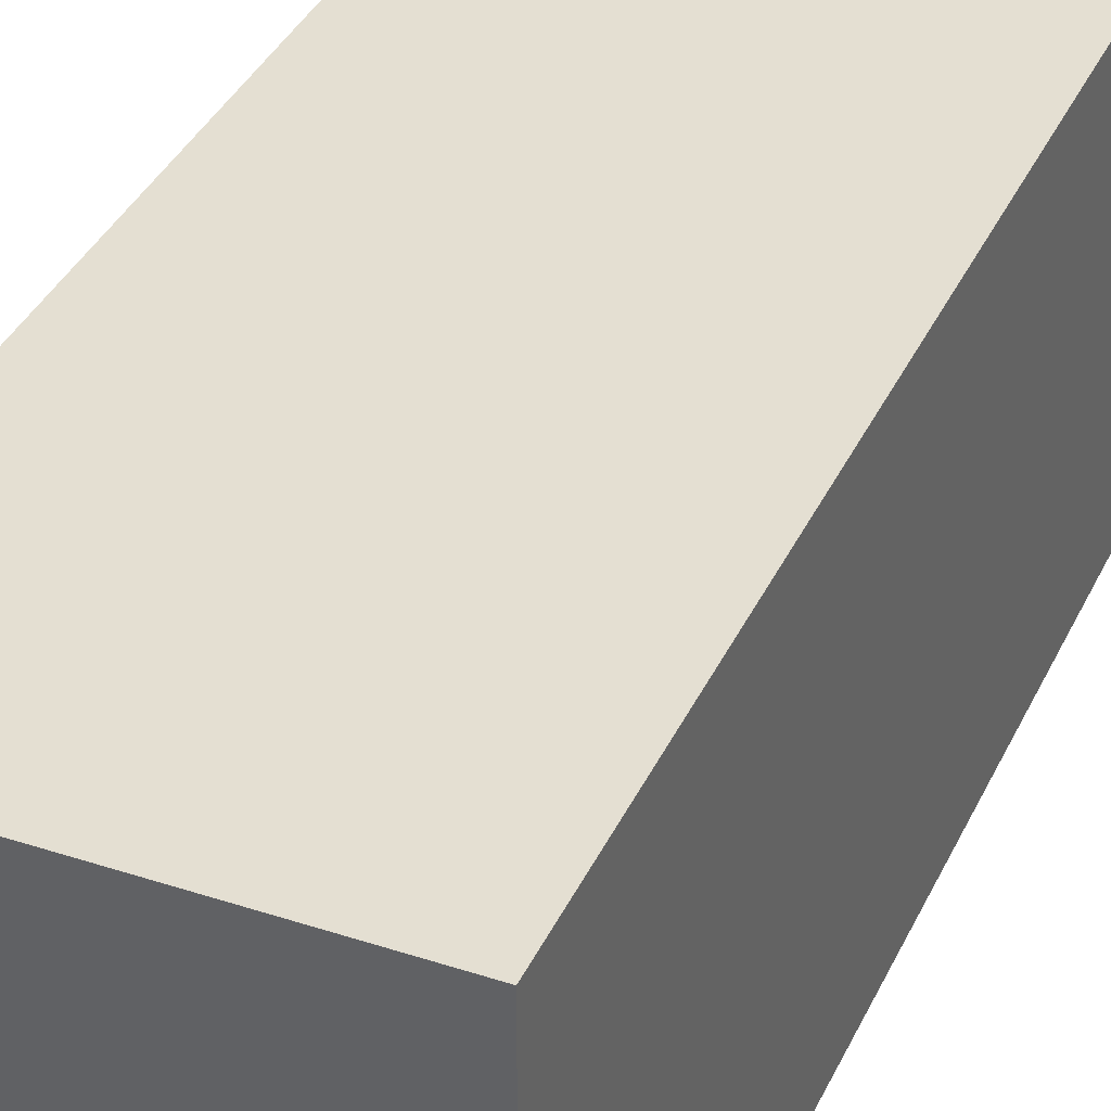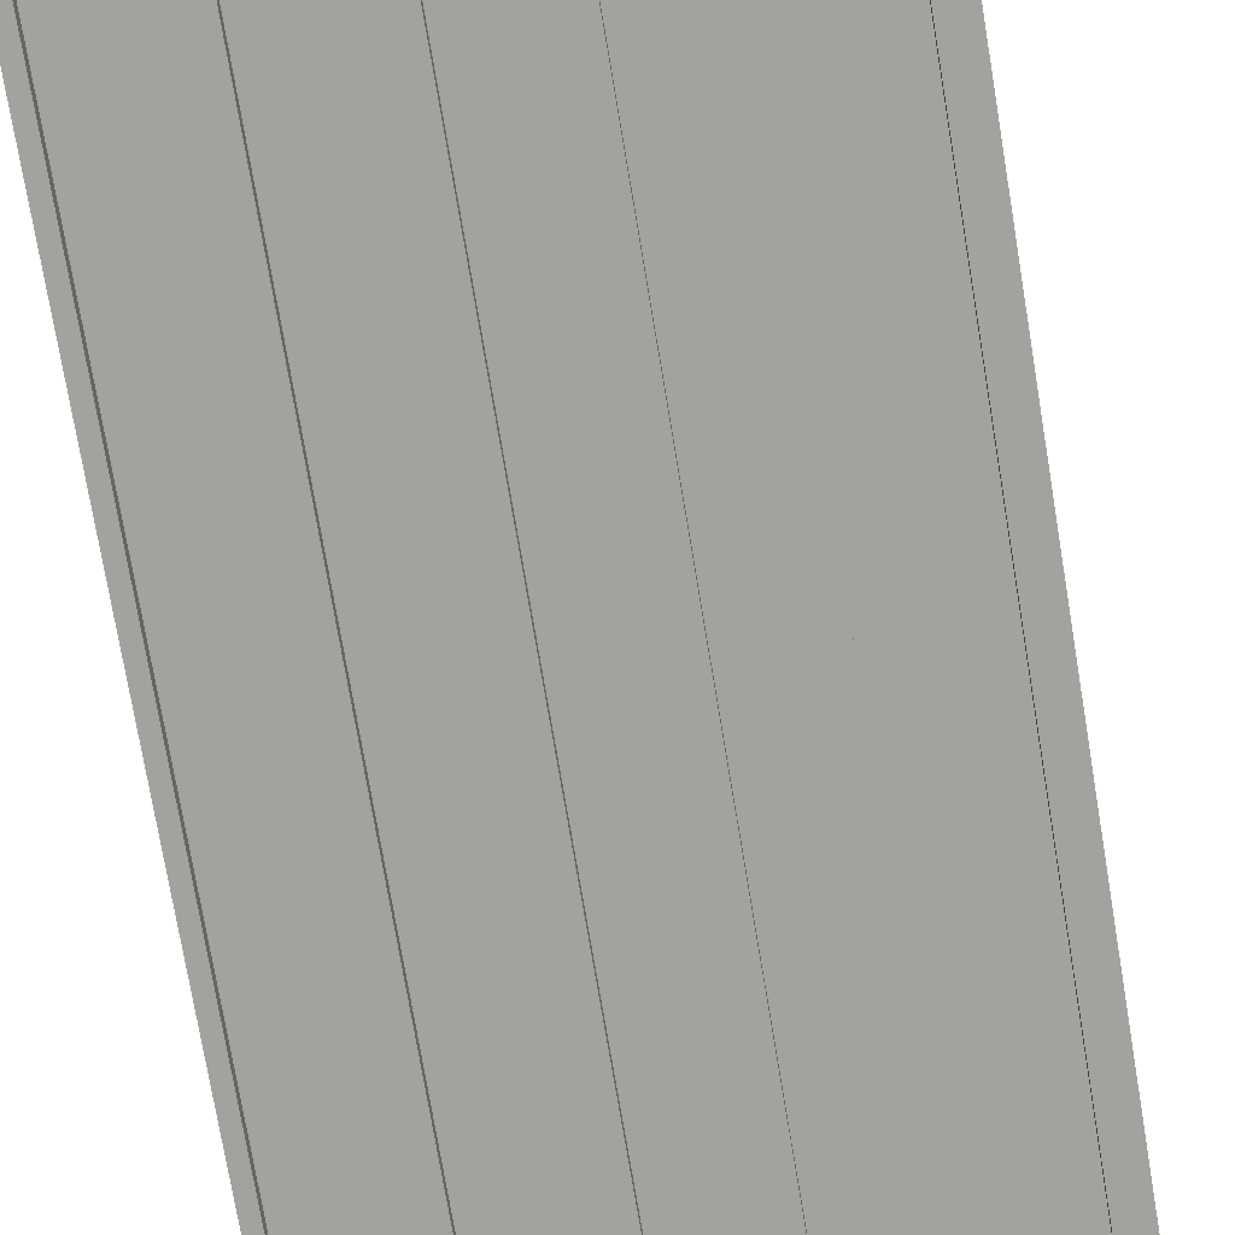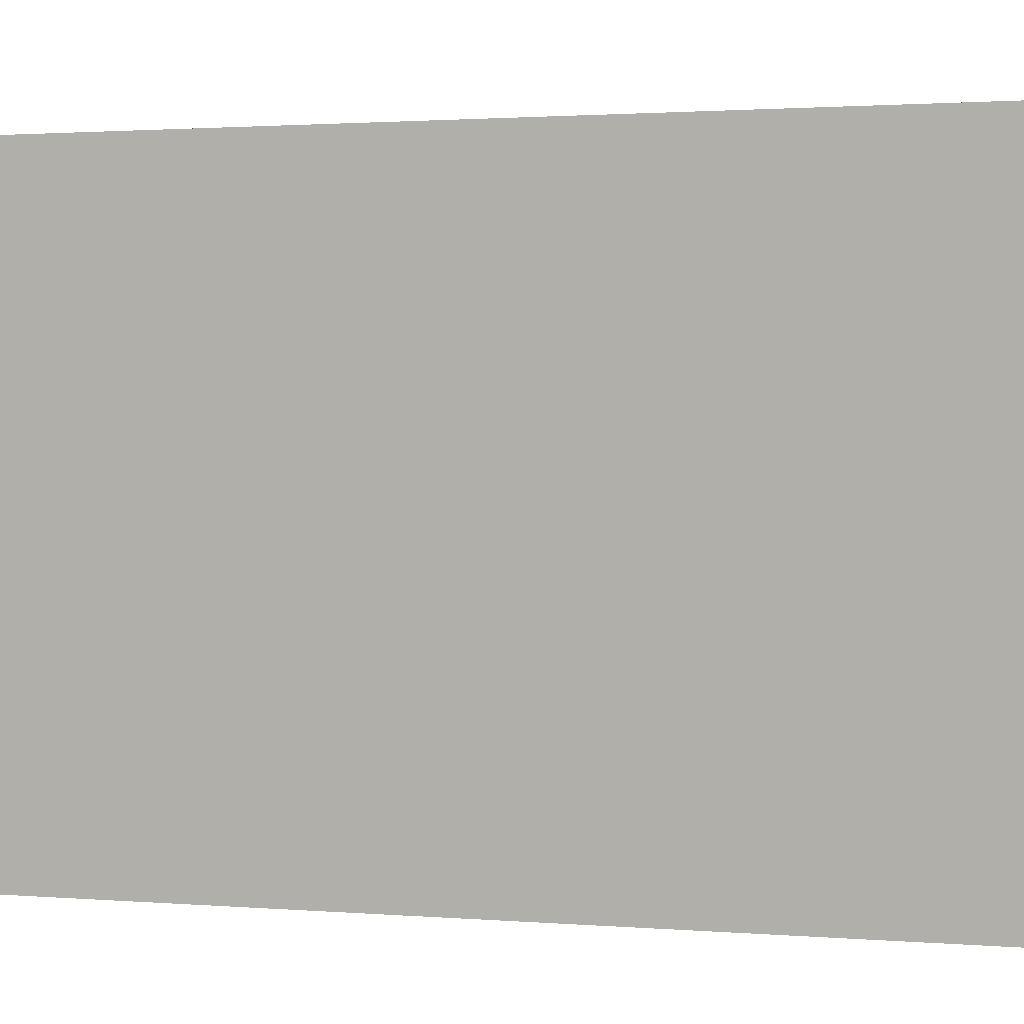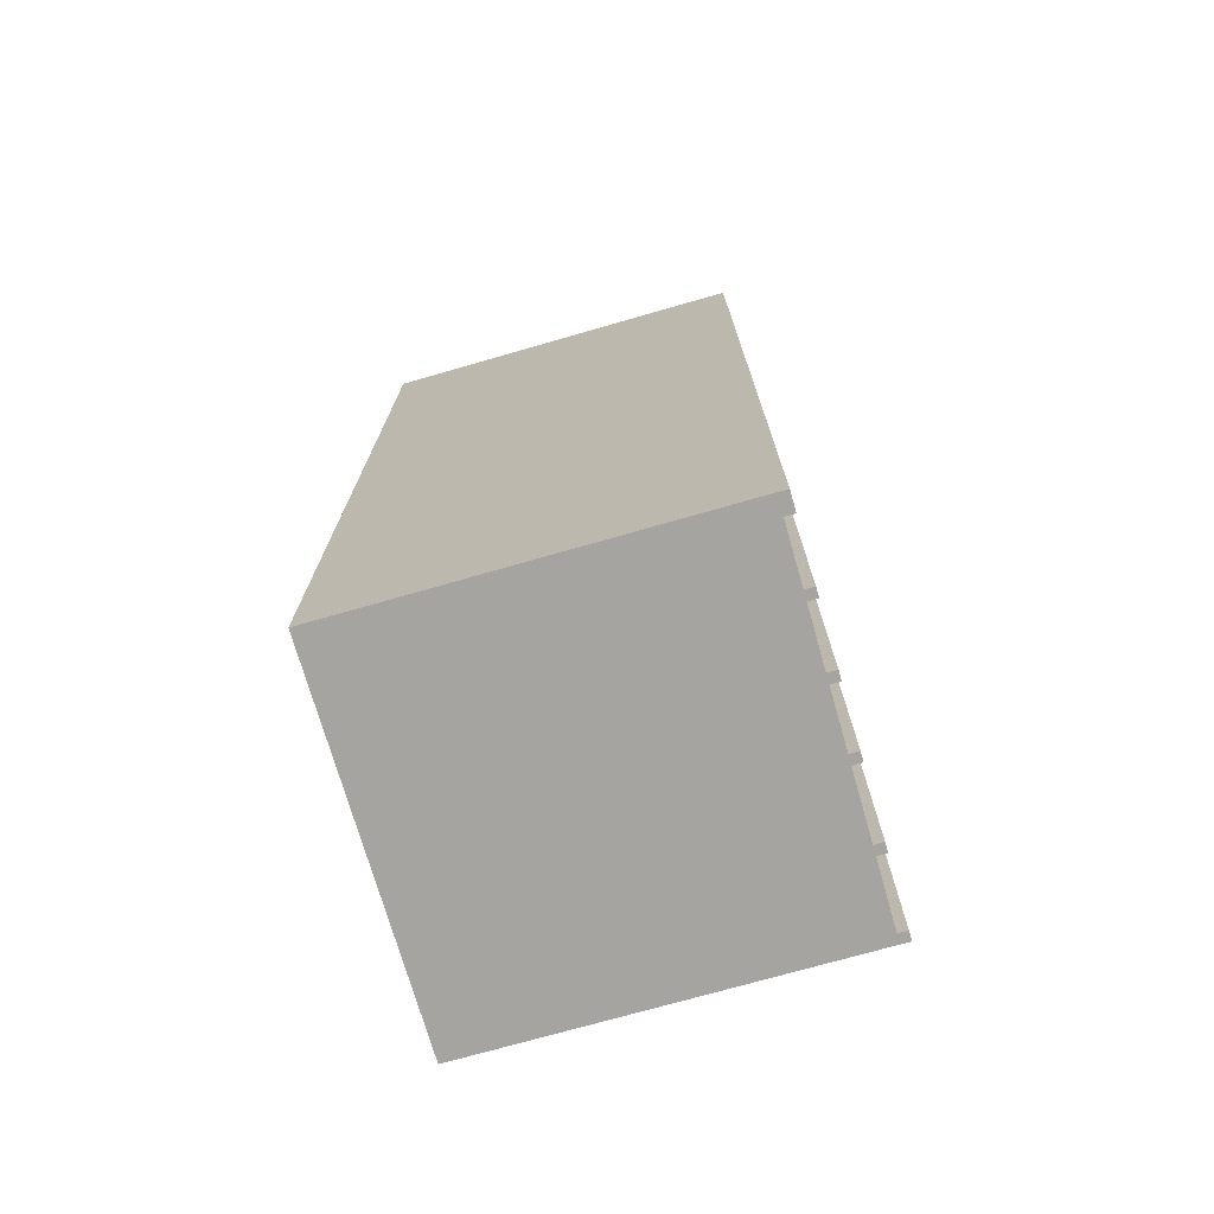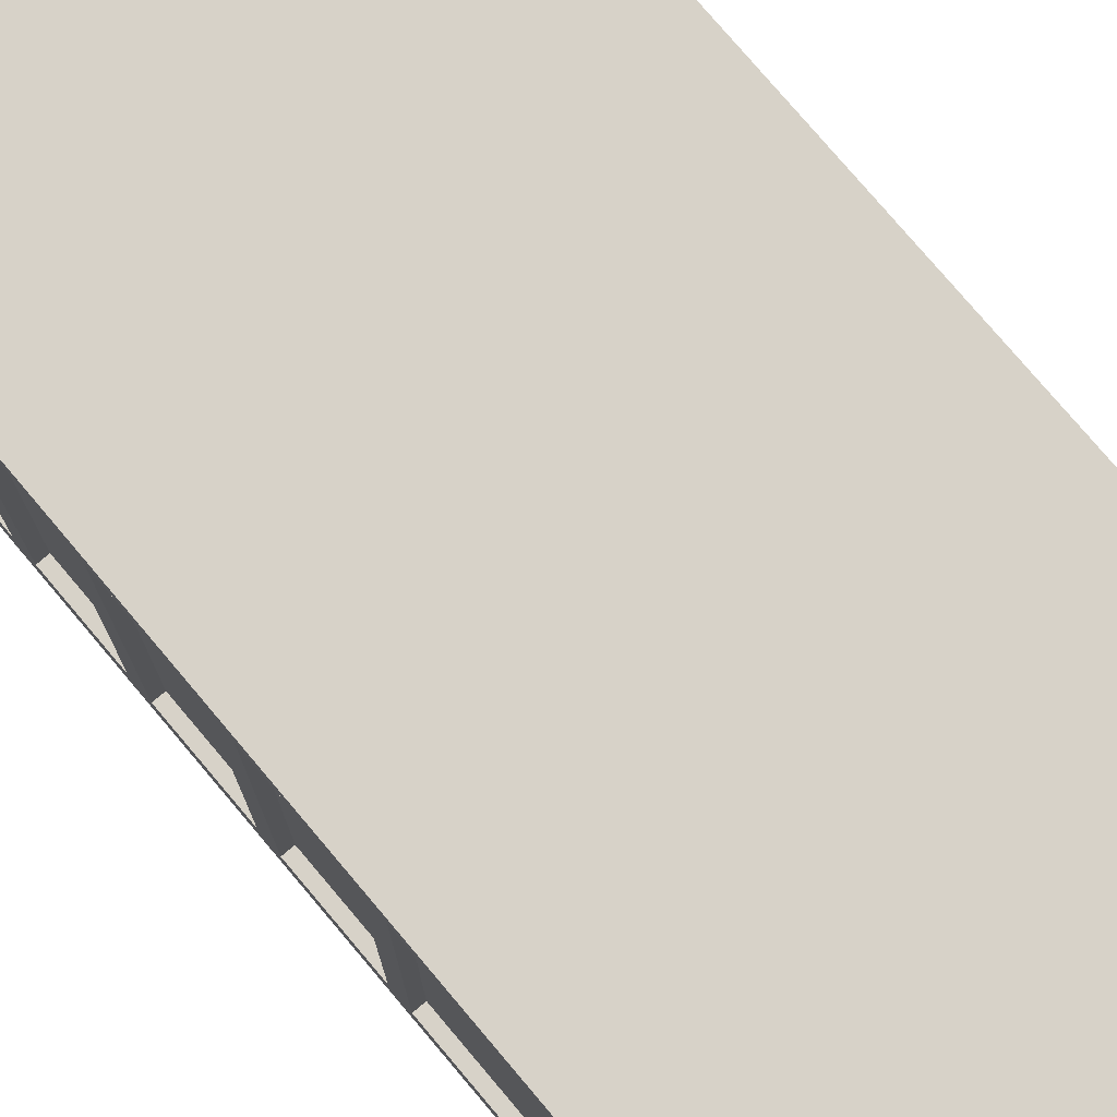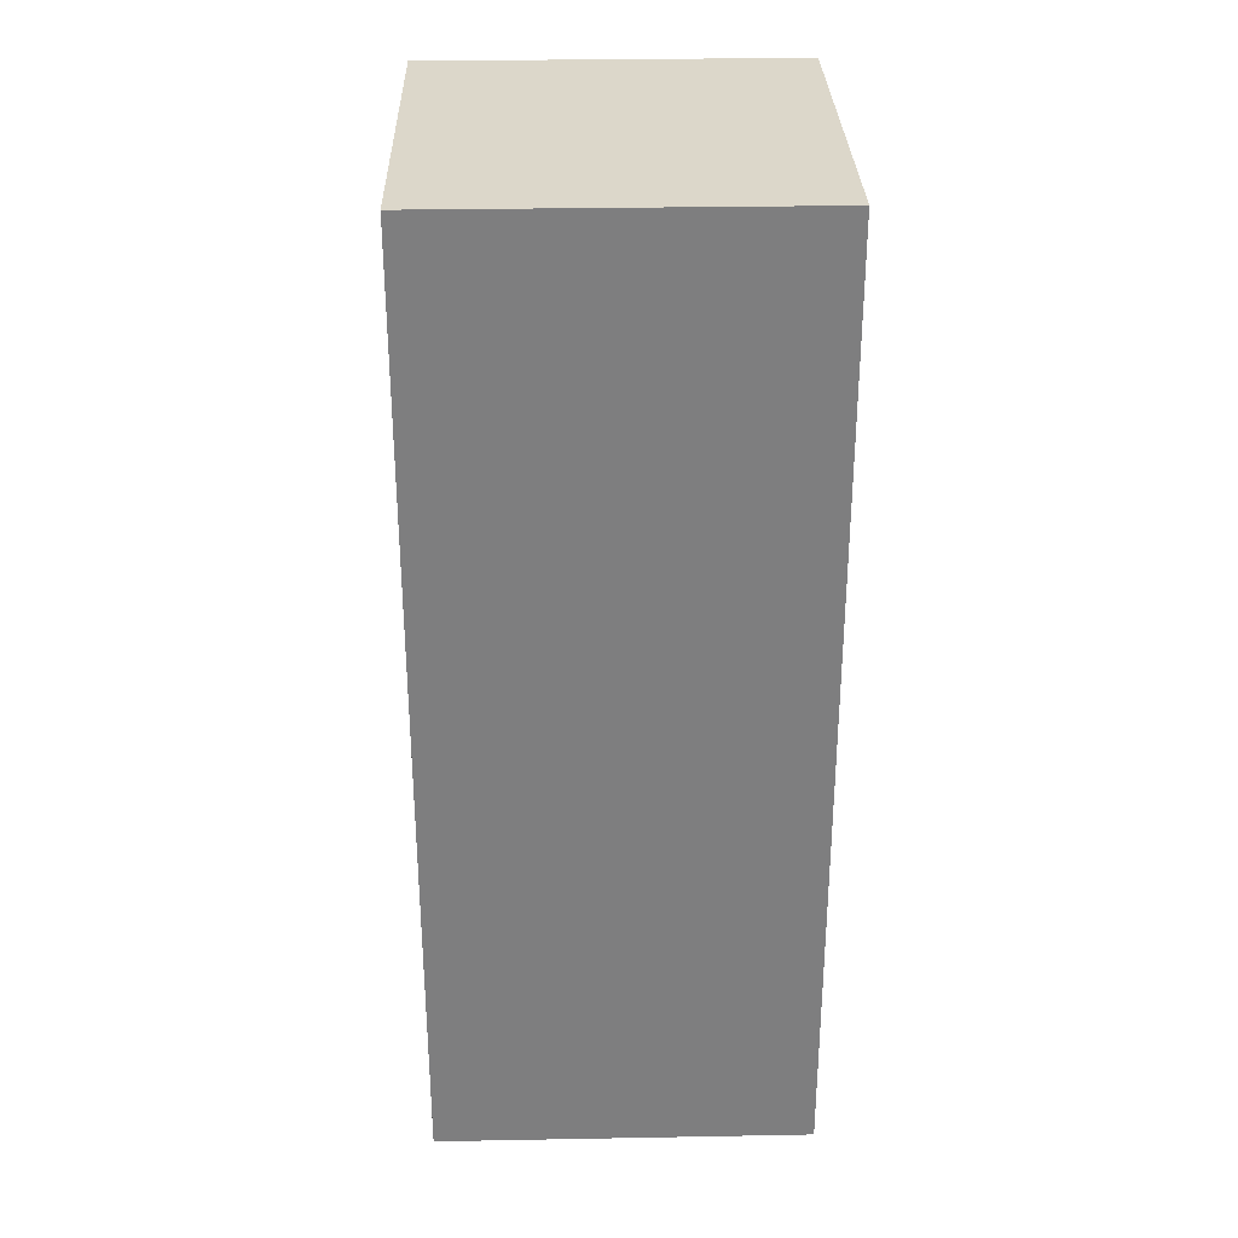
<metadata>
{"format":"obj","ext":"obj","renderer":"f3d","projection":"perspective","resolution":1024,"background":"white","views":[{"elev":37.1,"azim":22.9,"up":"+Z"},{"elev":-72.6,"azim":9.4,"up":"+Z"},{"elev":1.1,"azim":113.2,"up":"+Z"},{"elev":-73.4,"azim":106.0,"up":"+Y"},{"elev":77.4,"azim":-40.2,"up":"+Z"},{"elev":30.7,"azim":-1.5,"up":"+Y"}]}
</metadata>
<code>
o
v -2 0 2
v -2 0 -2
v -2 0.5 1.8
v -2 0.5 -1.7
v -2 1.5 1.8
v -2 1.5 -1.7
v -2 1.7 1.8
v -2 1.7 -1.7
v -2 2.7 1.8
v -2 2.7 -1.7
v -2 2.9 1.8
v -2 2.9 -1.7
v -2 3.9 1.8
v -2 3.9 -1.7
v -2 4.1 1.8
v -2 4.1 -1.7
v -2 5 1.8
v -2 5 -1.7
v -2 5.2 1.8
v -2 5.2 -1.7
v -2 6.1 1.8
v -2 6.1 -1.7
v -2 6.3 1.8
v -2 6.3 -1.7
v -2 7.1 1.8
v -2 7.1 -1.7
v -2 7.3 1.8
v -2 7.3 -1.7
v -2 8 1.8
v -2 8 -1.7
v -2 8.2 1.8
v -2 8.2 -1.7
v -2 8.9 1.8
v -2 8.9 -1.7
v -2 9.1 1.8
v -2 9.1 -1.7
v -2 9.7 1.8
v -2 9.7 -1.7
v -2 10 2
v -2 10 -2
v -1.9 0.5 1.8
v -1.9 0.5 -1.7
v -1.9 1.5 1.8
v -1.9 1.5 -1.7
v -1.9 1.7 1.8
v -1.9 1.7 -1.7
v -1.9 2.7 1.8
v -1.9 2.7 -1.7
v -1.9 2.9 1.8
v -1.9 2.9 -1.7
v -1.9 3.9 1.8
v -1.9 3.9 -1.7
v -1.9 4.1 1.8
v -1.9 4.1 -1.7
v -1.9 5 1.8
v -1.9 5 -1.7
v -1.9 5.2 1.8
v -1.9 5.2 -1.7
v -1.9 6.1 1.8
v -1.9 6.1 -1.7
v -1.9 6.3 1.8
v -1.9 6.3 -1.7
v -1.9 7.1 1.8
v -1.9 7.1 -1.7
v -1.9 7.3 1.8
v -1.9 7.3 -1.7
v -1.9 8 1.8
v -1.9 8 -1.7
v -1.9 8.2 1.8
v -1.9 8.2 -1.7
v -1.9 8.9 1.8
v -1.9 8.9 -1.7
v -1.9 9.1 1.8
v -1.9 9.1 -1.7
v -1.9 9.7 1.8
v -1.9 9.7 -1.7
v -1.2 0 -1.9
v -1.2 0 -2
v -1.2 9.7 -1.9
v -1.2 9.7 -2
v -0.4 0 -1.9
v -0.4 0 -2
v -0.4 9.7 -1.9
v -0.4 9.7 -2
v 0.3 0 -1.9
v 0.3 0 -2
v 0.3 9.7 -1.9
v 0.3 9.7 -2
v 1 0 -1.9
v 1 0 -2
v 1 9.7 -1.9
v 1 9.7 -2
v 1.7 0 -1.9
v 1.7 0 -2
v 1.7 9.7 -1.9
v 1.7 9.7 -2
v -1.9 0 -1.9
v -1.9 0 -2
v -1.9 9.7 -1.9
v -1.9 9.7 -2
v -1.1 0 -1.9
v -1.1 0 -2
v -1.1 9.7 -1.9
v -1.1 9.7 -2
v -0.3 0 -1.9
v -0.3 0 -2
v -0.3 9.7 -1.9
v -0.3 9.7 -2
v 0.4 0 -1.9
v 0.4 0 -2
v 0.4 9.7 -1.9
v 0.4 9.7 -2
v 1.1 0 -1.9
v 1.1 0 -2
v 1.1 9.7 -1.9
v 1.1 9.7 -2
v 1.9 0 2
v 1.9 0 -2
v 1.9 10 2
v 1.9 10 -2
v -2 0 2
v -2 10 2
v 1.9 0 2
v 1.9 10 2
v -2 0.5 -1.7
v -2 1.5 -1.7
v -2 1.7 -1.7
v -2 2.7 -1.7
v -2 2.9 -1.7
v -2 3.9 -1.7
v -2 4.1 -1.7
v -2 5 -1.7
v -2 5.2 -1.7
v -2 6.1 -1.7
v -2 6.3 -1.7
v -2 7.1 -1.7
v -2 7.3 -1.7
v -2 8 -1.7
v -2 8.2 -1.7
v -2 8.9 -1.7
v -2 9.1 -1.7
v -2 9.7 -1.7
v -1.9 0.5 -1.7
v -1.9 1.5 -1.7
v -1.9 1.7 -1.7
v -1.9 2.7 -1.7
v -1.9 2.9 -1.7
v -1.9 3.9 -1.7
v -1.9 4.1 -1.7
v -1.9 5 -1.7
v -1.9 5.2 -1.7
v -1.9 6.1 -1.7
v -1.9 6.3 -1.7
v -1.9 7.1 -1.7
v -1.9 7.3 -1.7
v -1.9 8 -1.7
v -1.9 8.2 -1.7
v -1.9 8.9 -1.7
v -1.9 9.1 -1.7
v -1.9 9.7 -1.7
v -2 0.5 1.8
v -2 1.5 1.8
v -2 1.7 1.8
v -2 2.7 1.8
v -2 2.9 1.8
v -2 3.9 1.8
v -2 4.1 1.8
v -2 5 1.8
v -2 5.2 1.8
v -2 6.1 1.8
v -2 6.3 1.8
v -2 7.1 1.8
v -2 7.3 1.8
v -2 8 1.8
v -2 8.2 1.8
v -2 8.9 1.8
v -2 9.1 1.8
v -2 9.7 1.8
v -1.9 0.5 1.8
v -1.9 1.5 1.8
v -1.9 1.7 1.8
v -1.9 2.7 1.8
v -1.9 2.9 1.8
v -1.9 3.9 1.8
v -1.9 4.1 1.8
v -1.9 5 1.8
v -1.9 5.2 1.8
v -1.9 6.1 1.8
v -1.9 6.3 1.8
v -1.9 7.1 1.8
v -1.9 7.3 1.8
v -1.9 8 1.8
v -1.9 8.2 1.8
v -1.9 8.9 1.8
v -1.9 9.1 1.8
v -1.9 9.7 1.8
v -1.9 0 -1.9
v -1.9 9.7 -1.9
v -1.2 0 -1.9
v -1.2 9.7 -1.9
v -1.1 0 -1.9
v -1.1 9.7 -1.9
v -0.4 0 -1.9
v -0.4 9.7 -1.9
v -0.3 0 -1.9
v -0.3 9.7 -1.9
v 0.3 0 -1.9
v 0.3 9.7 -1.9
v 0.4 0 -1.9
v 0.4 9.7 -1.9
v 1 0 -1.9
v 1 9.7 -1.9
v 1.1 0 -1.9
v 1.1 9.7 -1.9
v 1.7 0 -1.9
v 1.7 9.7 -1.9
v -2 0 -2
v -2 10 -2
v -1.9 0 -2
v -1.9 9.7 -2
v -1.2 0 -2
v -1.2 9.7 -2
v -1.1 0 -2
v -1.1 9.7 -2
v -0.4 0 -2
v -0.4 9.7 -2
v -0.3 0 -2
v -0.3 9.7 -2
v 0.3 0 -2
v 0.3 9.7 -2
v 0.4 0 -2
v 0.4 9.7 -2
v 1 0 -2
v 1 9.7 -2
v 1.1 0 -2
v 1.1 9.7 -2
v 1.7 0 -2
v 1.7 9.7 -2
v 1.9 0 -2
v 1.9 10 -2
v -2 0 2
v 1.9 0 2
v -1.9 0 -1.8
v 1.7 0 -1.8
v -1.9 0 -1.9
v -1.2 0 -1.9
v -1.1 0 -1.9
v -0.4 0 -1.9
v -0.3 0 -1.9
v 0.3 0 -1.9
v 0.4 0 -1.9
v 1 0 -1.9
v 1.1 0 -1.9
v 1.7 0 -1.9
v -2 0 -2
v -1.9 0 -2
v -1.2 0 -2
v -1.1 0 -2
v -0.4 0 -2
v -0.3 0 -2
v 0.3 0 -2
v 0.4 0 -2
v 1 0 -2
v 1.1 0 -2
v 1.7 0 -2
v 1.9 0 -2
v -2 1.5 1.8
v -1.9 1.5 1.8
v -2 1.5 -1.7
v -1.9 1.5 -1.7
v -2 2.7 1.8
v -1.9 2.7 1.8
v -2 2.7 -1.7
v -1.9 2.7 -1.7
v -2 3.9 1.8
v -1.9 3.9 1.8
v -2 3.9 -1.7
v -1.9 3.9 -1.7
v -2 5 1.8
v -1.9 5 1.8
v -2 5 -1.7
v -1.9 5 -1.7
v -2 6.1 1.8
v -1.9 6.1 1.8
v -2 6.1 -1.7
v -1.9 6.1 -1.7
v -2 7.1 1.8
v -1.9 7.1 1.8
v -2 7.1 -1.7
v -1.9 7.1 -1.7
v -2 8 1.8
v -1.9 8 1.8
v -2 8 -1.7
v -1.9 8 -1.7
v -2 8.9 1.8
v -1.9 8.9 1.8
v -2 8.9 -1.7
v -1.9 8.9 -1.7
v -2 9.7 1.8
v -1.9 9.7 1.8
v -2 9.7 -1.7
v -1.9 9.7 -1.7
v -1.9 9.7 -1.9
v -1.2 9.7 -1.9
v -1.1 9.7 -1.9
v -0.4 9.7 -1.9
v -0.3 9.7 -1.9
v 0.3 9.7 -1.9
v 0.4 9.7 -1.9
v 1 9.7 -1.9
v 1.1 9.7 -1.9
v 1.7 9.7 -1.9
v -1.9 9.7 -2
v -1.2 9.7 -2
v -1.1 9.7 -2
v -0.4 9.7 -2
v -0.3 9.7 -2
v 0.3 9.7 -2
v 0.4 9.7 -2
v 1 9.7 -2
v 1.1 9.7 -2
v 1.7 9.7 -2
v -2 0.5 1.8
v -1.9 0.5 1.8
v -2 0.5 -1.7
v -1.9 0.5 -1.7
v -2 1.7 1.8
v -1.9 1.7 1.8
v -2 1.7 -1.7
v -1.9 1.7 -1.7
v -2 2.9 1.8
v -1.9 2.9 1.8
v -2 2.9 -1.7
v -1.9 2.9 -1.7
v -2 4.1 1.8
v -1.9 4.1 1.8
v -2 4.1 -1.7
v -1.9 4.1 -1.7
v -2 5.2 1.8
v -1.9 5.2 1.8
v -2 5.2 -1.7
v -1.9 5.2 -1.7
v -2 6.3 1.8
v -1.9 6.3 1.8
v -2 6.3 -1.7
v -1.9 6.3 -1.7
v -2 7.3 1.8
v -1.9 7.3 1.8
v -2 7.3 -1.7
v -1.9 7.3 -1.7
v -2 8.2 1.8
v -1.9 8.2 1.8
v -2 8.2 -1.7
v -1.9 8.2 -1.7
v -2 9.1 1.8
v -1.9 9.1 1.8
v -2 9.1 -1.7
v -1.9 9.1 -1.7
v -2 10 2
v 1.9 10 2
v -2 10 -2
v 1.9 10 -2
f 3 2 1
f 4 2 3
f 5 3 1
f 6 2 4
f 7 5 1
f 7 6 5
f 8 2 6
f 8 6 7
f 9 7 1
f 10 2 8
f 11 9 1
f 11 10 9
f 12 2 10
f 12 10 11
f 13 11 1
f 14 2 12
f 15 13 1
f 15 14 13
f 16 2 14
f 16 14 15
f 17 15 1
f 18 2 16
f 19 17 1
f 19 18 17
f 20 2 18
f 20 18 19
f 21 19 1
f 22 2 20
f 23 21 1
f 23 22 21
f 24 2 22
f 24 22 23
f 25 23 1
f 26 2 24
f 27 25 1
f 27 26 25
f 28 2 26
f 28 26 27
f 29 27 1
f 30 2 28
f 31 29 1
f 31 30 29
f 32 2 30
f 32 30 31
f 33 31 1
f 34 2 32
f 35 33 1
f 35 34 33
f 36 2 34
f 36 34 35
f 37 35 1
f 38 2 36
f 39 37 1
f 39 38 37
f 40 2 38
f 40 38 39
f 43 42 41
f 44 42 43
f 47 46 45
f 48 46 47
f 51 50 49
f 52 50 51
f 55 54 53
f 56 54 55
f 59 58 57
f 60 58 59
f 63 62 61
f 64 62 63
f 67 66 65
f 68 66 67
f 71 70 69
f 72 70 71
f 75 74 73
f 76 74 75
f 79 78 77
f 80 78 79
f 83 82 81
f 84 82 83
f 87 86 85
f 88 86 87
f 91 90 89
f 92 90 91
f 95 94 93
f 96 94 95
f 97 98 99
f 99 98 100
f 101 102 103
f 103 102 104
f 105 106 107
f 107 106 108
f 109 110 111
f 111 110 112
f 113 114 115
f 115 114 116
f 117 118 119
f 119 118 120
f 123 122 121
f 124 122 123
f 143 126 125
f 144 126 143
f 145 128 127
f 146 128 145
f 147 130 129
f 148 130 147
f 149 132 131
f 150 132 149
f 151 134 133
f 152 134 151
f 153 136 135
f 154 136 153
f 155 138 137
f 156 138 155
f 157 140 139
f 158 140 157
f 159 142 141
f 160 142 159
f 161 162 179
f 179 162 180
f 163 164 181
f 181 164 182
f 165 166 183
f 183 166 184
f 167 168 185
f 185 168 186
f 169 170 187
f 187 170 188
f 171 172 189
f 189 172 190
f 173 174 191
f 191 174 192
f 175 176 193
f 193 176 194
f 177 178 195
f 195 178 196
f 197 198 199
f 199 198 200
f 201 202 203
f 203 202 204
f 205 206 207
f 207 206 208
f 209 210 211
f 211 210 212
f 213 214 215
f 215 214 216
f 217 218 219
f 219 218 220
f 220 218 222
f 221 222 223
f 222 218 224
f 223 222 224
f 224 218 226
f 225 226 227
f 226 218 228
f 227 226 228
f 228 218 230
f 229 230 231
f 230 218 232
f 231 230 232
f 232 218 234
f 233 234 235
f 234 218 236
f 235 234 236
f 236 218 238
f 237 238 239
f 238 218 240
f 239 238 240
f 243 242 241
f 244 242 243
f 245 243 241
f 245 244 243
f 246 244 245
f 247 244 246
f 248 244 247
f 249 244 248
f 250 244 249
f 251 244 250
f 252 244 251
f 253 244 252
f 254 242 244
f 254 244 253
f 255 245 241
f 256 245 255
f 257 247 246
f 258 247 257
f 259 249 248
f 260 249 259
f 261 251 250
f 262 251 261
f 263 253 252
f 264 253 263
f 265 242 254
f 266 242 265
f 269 268 267
f 270 268 269
f 273 272 271
f 274 272 273
f 277 276 275
f 278 276 277
f 281 280 279
f 282 280 281
f 285 284 283
f 286 284 285
f 289 288 287
f 290 288 289
f 293 292 291
f 294 292 293
f 297 296 295
f 298 296 297
f 301 300 299
f 302 300 301
f 313 304 303
f 314 304 313
f 315 306 305
f 316 306 315
f 317 308 307
f 318 308 317
f 319 310 309
f 320 310 319
f 321 312 311
f 322 312 321
f 323 324 325
f 325 324 326
f 327 328 329
f 329 328 330
f 331 332 333
f 333 332 334
f 335 336 337
f 337 336 338
f 339 340 341
f 341 340 342
f 343 344 345
f 345 344 346
f 347 348 349
f 349 348 350
f 351 352 353
f 353 352 354
f 355 356 357
f 357 356 358
f 359 360 361
f 361 360 362

</code>
